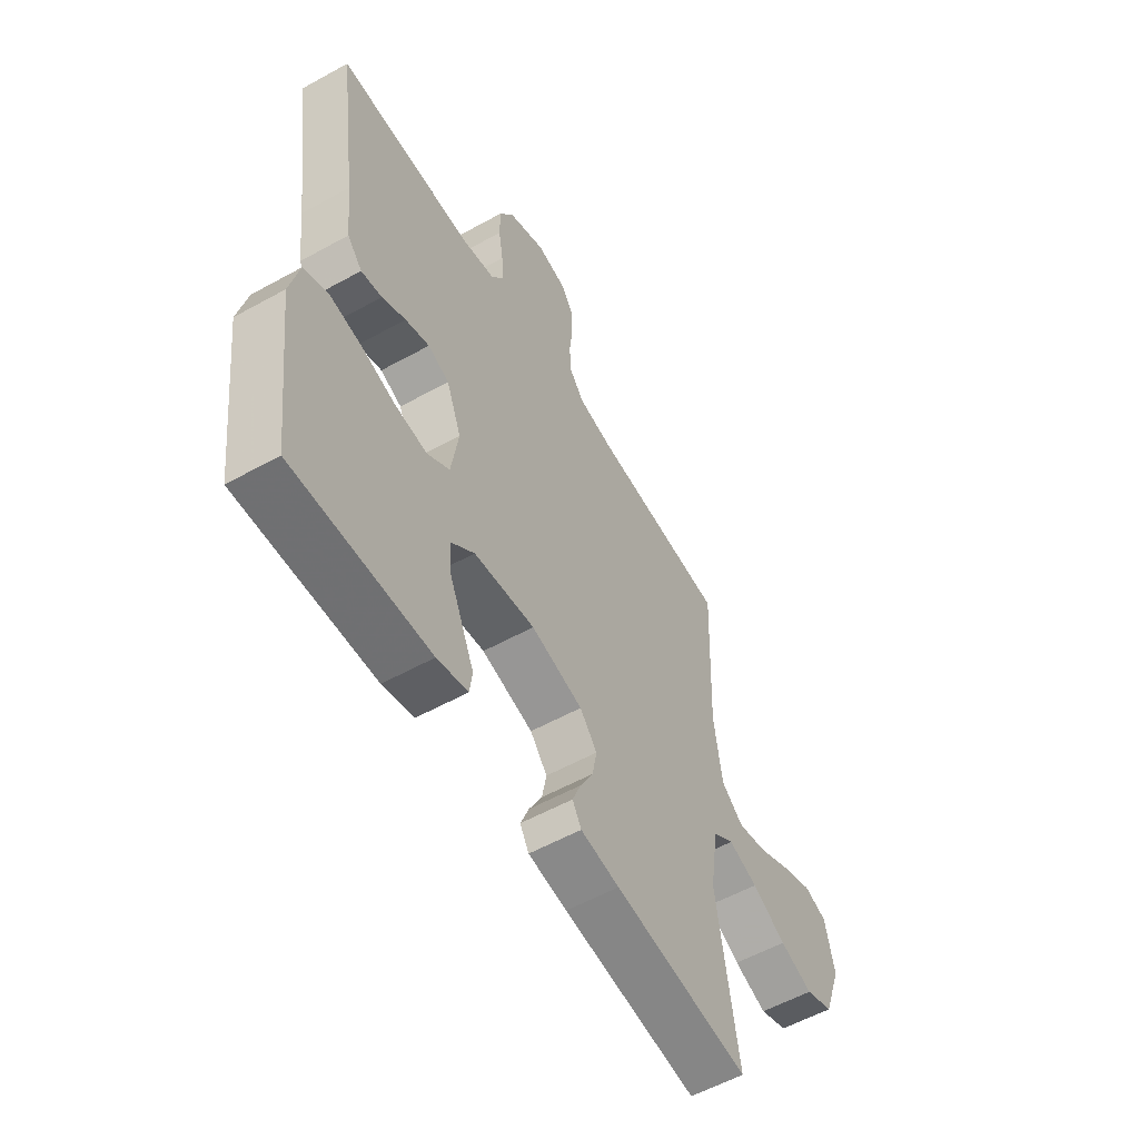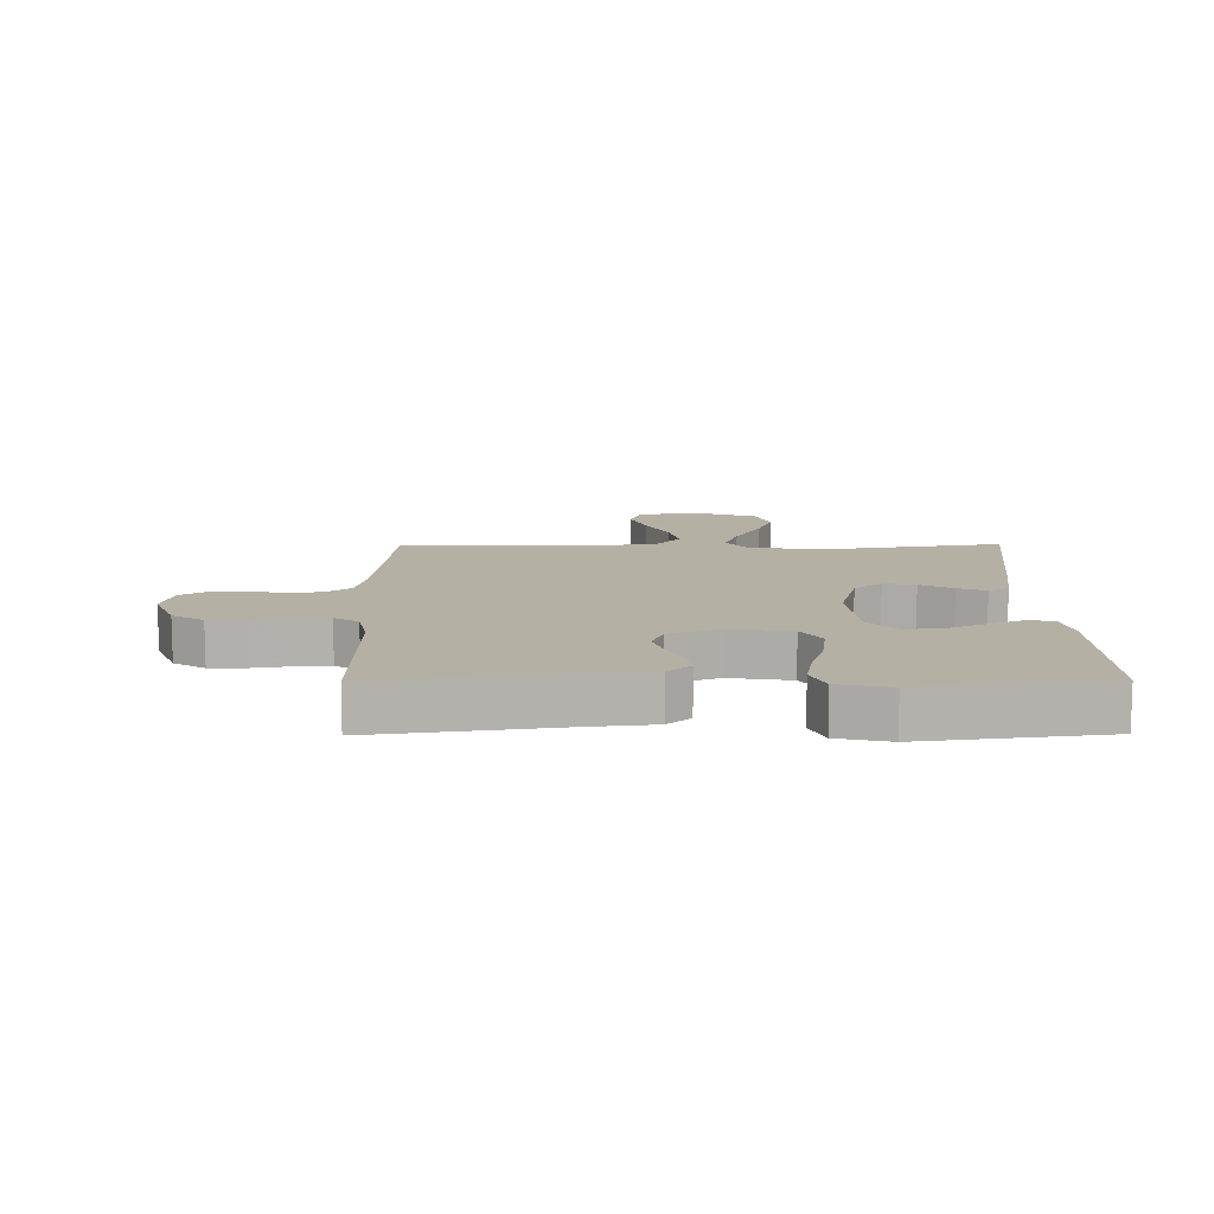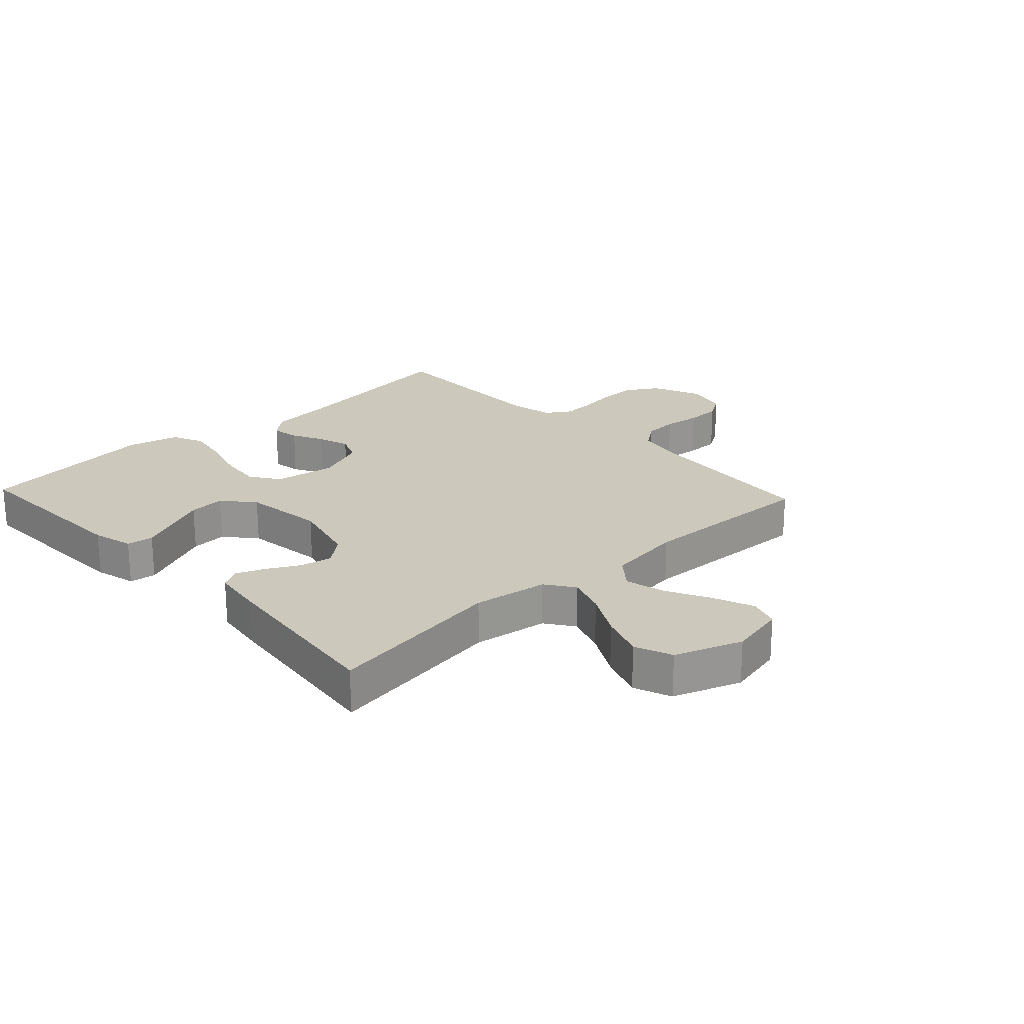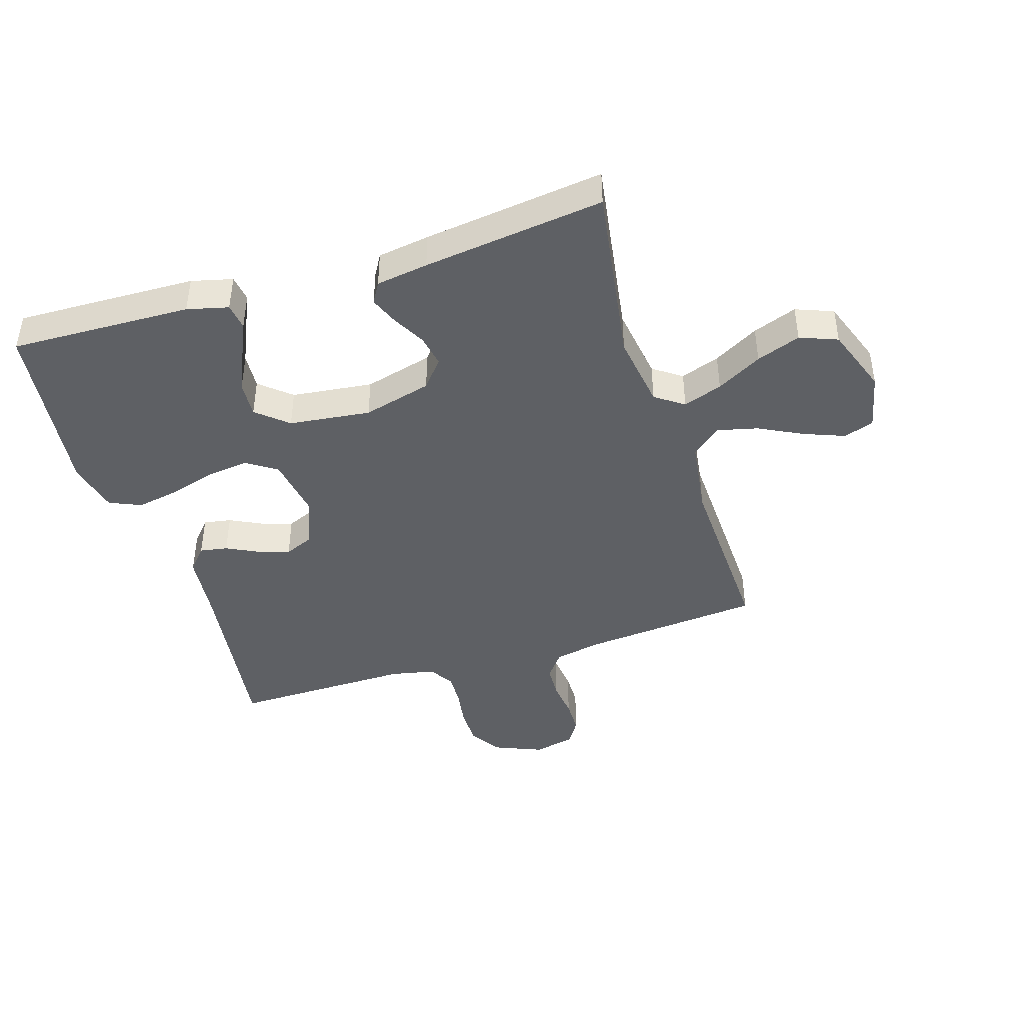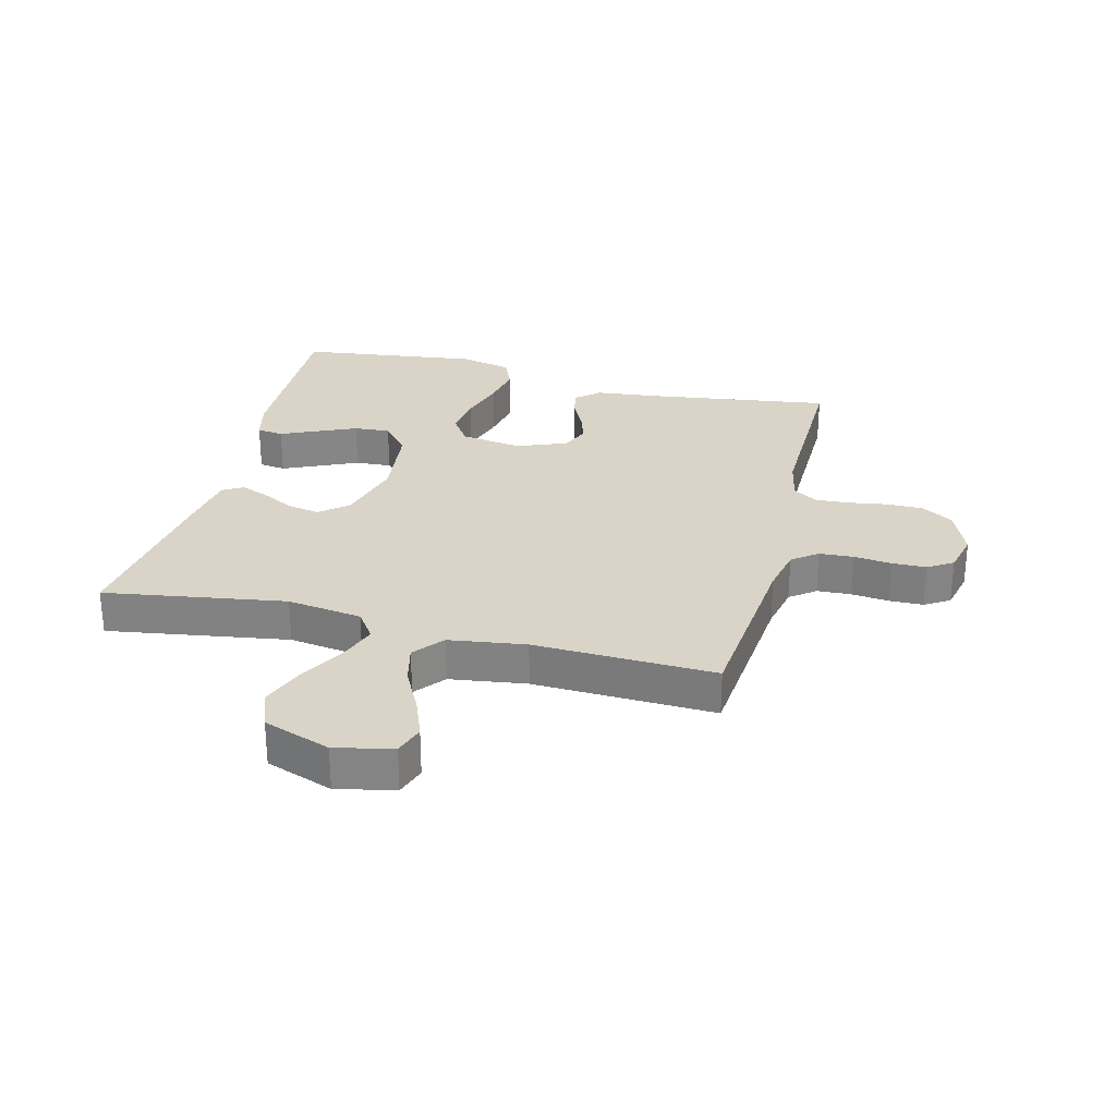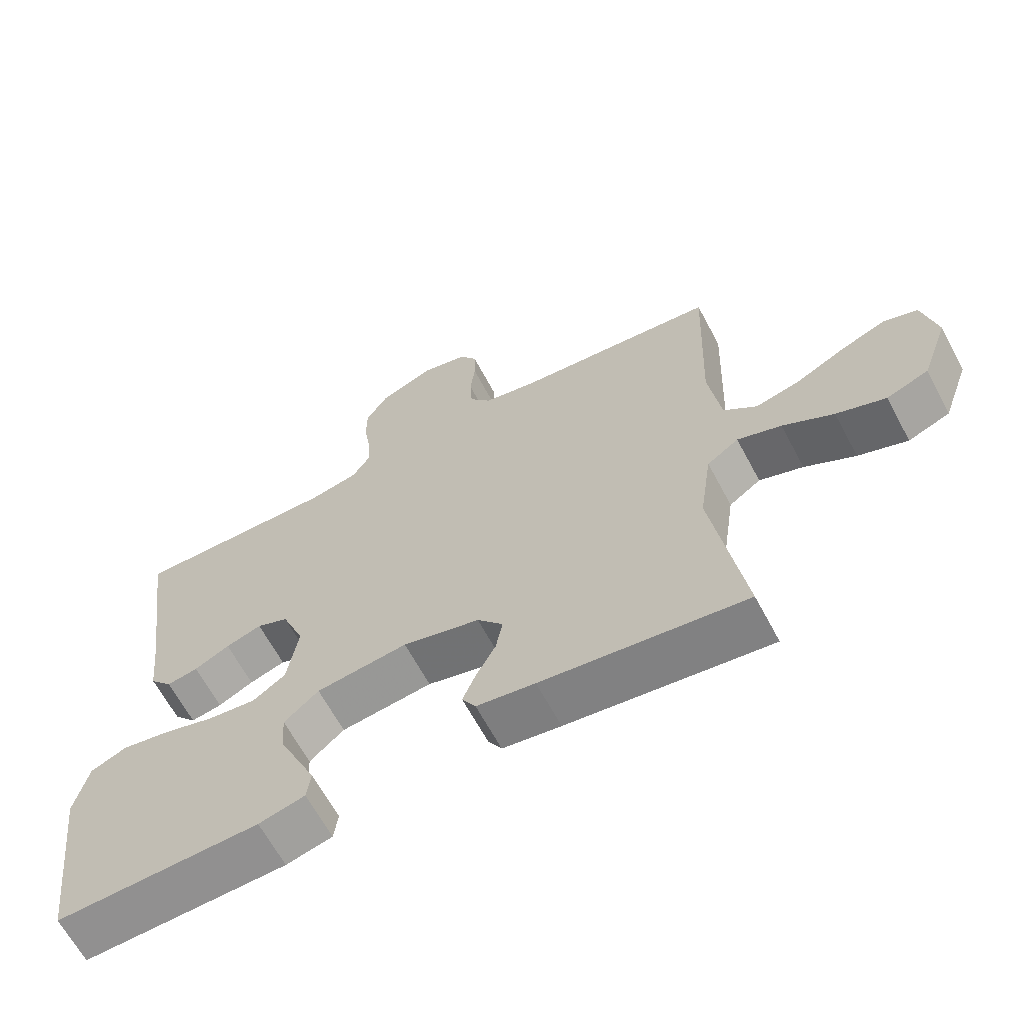
<metadata>
{"format":"obj","ext":"obj","renderer":"f3d","projection":"perspective","resolution":1024,"background":"white","views":[{"elev":-56.4,"azim":120.1,"up":"+Z"},{"elev":11.4,"azim":89.5,"up":"+Y"},{"elev":22.2,"azim":-133.1,"up":"+Y"},{"elev":-43.1,"azim":-162.6,"up":"+Y"},{"elev":28.4,"azim":-75.8,"up":"+Y"},{"elev":-64.8,"azim":-151.9,"up":"+Z"}]}
</metadata>
<code>
v -0.5 0.07 0.5
v -0.2 0.07 0.527
v -0.123 0.07 0.543
v -0.091 0.07 0.585
v -0.088 0.07 0.642
v -0.095 0.07 0.704
v -0.094 0.07 0.761
v -0.068 0.07 0.802
v 0 0.07 0.818
v 0.082 0.07 0.784
v 0.114 0.07 0.732
v 0.114 0.07 0.67
v 0.104 0.07 0.607
v 0.101 0.07 0.551
v 0.127 0.07 0.511
v 0.2 0.07 0.496
v 0.5 0.07 0.5
v 0.458 0.07 0.2
v 0.446 0.07 0.09
v 0.413 0.07 0.052
v 0.367 0.07 0.06
v 0.315 0.07 0.086
v 0.262 0.07 0.103
v 0.215 0.07 0.083
v 0.182 0.07 0
v 0.198 0.07 -0.102
v 0.247 0.07 -0.135
v 0.317 0.07 -0.127
v 0.394 0.07 -0.104
v 0.465 0.07 -0.091
v 0.518 0.07 -0.114
v 0.538 0.07 -0.2
v 0.5 0.07 -0.5
v 0.2 0.07 -0.491
v 0.132 0.07 -0.474
v 0.126 0.07 -0.43
v 0.153 0.07 -0.37
v 0.182 0.07 -0.305
v 0.186 0.07 -0.245
v 0.135 0.07 -0.201
v 0 0.07 -0.185
v -0.114 0.07 -0.215
v -0.152 0.07 -0.261
v -0.142 0.07 -0.314
v -0.113 0.07 -0.368
v -0.094 0.07 -0.415
v -0.114 0.07 -0.449
v -0.2 0.07 -0.462
v -0.5 0.07 -0.5
v -0.453 0.07 -0.2
v -0.471 0.07 -0.076
v -0.518 0.07 -0.043
v -0.583 0.07 -0.066
v -0.658 0.07 -0.108
v -0.731 0.07 -0.135
v -0.793 0.07 -0.111
v -0.833 0.07 0
v -0.812 0.07 0.095
v -0.762 0.07 0.112
v -0.695 0.07 0.086
v -0.622 0.07 0.049
v -0.556 0.07 0.033
v -0.507 0.07 0.073
v -0.489 0.07 0.2
v -0.5 0 0.5
v -0.2 0 0.527
v -0.123 0 0.543
v -0.091 0 0.585
v -0.088 0 0.642
v -0.095 0 0.704
v -0.094 0 0.761
v -0.068 0 0.802
v 0 0 0.818
v 0.082 0 0.784
v 0.114 0 0.732
v 0.114 0 0.67
v 0.104 0 0.607
v 0.101 0 0.551
v 0.127 0 0.511
v 0.2 0 0.496
v 0.5 0 0.5
v 0.458 0 0.2
v 0.446 0 0.09
v 0.413 0 0.052
v 0.367 0 0.06
v 0.315 0 0.086
v 0.262 0 0.103
v 0.215 0 0.083
v 0.182 0 0
v 0.198 0 -0.102
v 0.247 0 -0.135
v 0.317 0 -0.127
v 0.394 0 -0.104
v 0.465 0 -0.091
v 0.518 0 -0.114
v 0.538 0 -0.2
v 0.5 0 -0.5
v 0.2 0 -0.491
v 0.132 0 -0.474
v 0.126 0 -0.43
v 0.153 0 -0.37
v 0.182 0 -0.305
v 0.186 0 -0.245
v 0.135 0 -0.201
v 0 0 -0.185
v -0.114 0 -0.215
v -0.152 0 -0.261
v -0.142 0 -0.314
v -0.113 0 -0.368
v -0.094 0 -0.415
v -0.114 0 -0.449
v -0.2 0 -0.462
v -0.5 0 -0.5
v -0.453 0 -0.2
v -0.471 0 -0.076
v -0.518 0 -0.043
v -0.583 0 -0.066
v -0.658 0 -0.108
v -0.731 0 -0.135
v -0.793 0 -0.111
v -0.833 0 0
v -0.812 0 0.095
v -0.762 0 0.112
v -0.695 0 0.086
v -0.622 0 0.049
v -0.556 0 0.033
v -0.507 0 0.073
v -0.489 0 0.2
f 59 60 61
f 58 59 61
f 57 58 61
f 56 57 61
f 55 56 61
f 54 55 61
f 53 54 61
f 52 53 61 62
f 51 52 62 63
f 48 49 50
f 47 48 50
f 46 47 50
f 45 46 50
f 44 45 50
f 43 44 50 51
f 51 63 64
f 43 51 64
f 42 43 64
f 35 36 37
f 34 35 37
f 33 34 37
f 32 33 37
f 31 32 37
f 30 31 37
f 29 30 37
f 28 29 37
f 28 37 38
f 27 28 38 39
f 20 21 22
f 19 20 22
f 18 19 22
f 18 22 23
f 17 18 23
f 16 17 23
f 15 16 23 24
f 11 12 13
f 10 11 13
f 9 10 13
f 8 9 13
f 7 8 13
f 6 7 13
f 5 6 13
f 4 5 13 14
f 15 24 25
f 14 15 25
f 4 14 25
f 3 4 25
f 64 1 2
f 42 64 2
f 41 42 2
f 3 25 26
f 2 3 26
f 41 2 26
f 40 41 26
f 26 27 39 40
f 125 124 123
f 125 123 122
f 125 122 121
f 125 121 120
f 125 120 119
f 125 119 118
f 125 118 117
f 126 125 117 116
f 127 126 116 115
f 114 113 112
f 114 112 111
f 114 111 110
f 114 110 109
f 114 109 108
f 115 114 108 107
f 128 127 115
f 128 115 107
f 128 107 106
f 101 100 99
f 101 99 98
f 101 98 97
f 101 97 96
f 101 96 95
f 101 95 94
f 101 94 93
f 101 93 92
f 102 101 92
f 103 102 92 91
f 86 85 84
f 86 84 83
f 86 83 82
f 87 86 82
f 87 82 81
f 87 81 80
f 88 87 80 79
f 77 76 75
f 77 75 74
f 77 74 73
f 77 73 72
f 77 72 71
f 77 71 70
f 77 70 69
f 78 77 69 68
f 89 88 79
f 89 79 78
f 89 78 68
f 89 68 67
f 66 65 128
f 66 128 106
f 66 106 105
f 90 89 67
f 90 67 66
f 90 66 105
f 90 105 104
f 104 103 91 90
f 1 65 66 2
f 2 66 67 3
f 3 67 68 4
f 4 68 69 5
f 5 69 70 6
f 6 70 71 7
f 7 71 72 8
f 8 72 73 9
f 9 73 74 10
f 10 74 75 11
f 11 75 76 12
f 12 76 77 13
f 13 77 78 14
f 14 78 79 15
f 15 79 80 16
f 16 80 81 17
f 17 81 82 18
f 18 82 83 19
f 19 83 84 20
f 20 84 85 21
f 21 85 86 22
f 22 86 87 23
f 23 87 88 24
f 24 88 89 25
f 25 89 90 26
f 26 90 91 27
f 27 91 92 28
f 28 92 93 29
f 29 93 94 30
f 30 94 95 31
f 31 95 96 32
f 32 96 97 33
f 33 97 98 34
f 34 98 99 35
f 35 99 100 36
f 36 100 101 37
f 37 101 102 38
f 38 102 103 39
f 39 103 104 40
f 40 104 105 41
f 41 105 106 42
f 42 106 107 43
f 43 107 108 44
f 44 108 109 45
f 45 109 110 46
f 46 110 111 47
f 47 111 112 48
f 48 112 113 49
f 49 113 114 50
f 50 114 115 51
f 51 115 116 52
f 52 116 117 53
f 53 117 118 54
f 54 118 119 55
f 55 119 120 56
f 56 120 121 57
f 57 121 122 58
f 58 122 123 59
f 59 123 124 60
f 60 124 125 61
f 61 125 126 62
f 62 126 127 63
f 63 127 128 64
f 64 128 65 1

</code>
